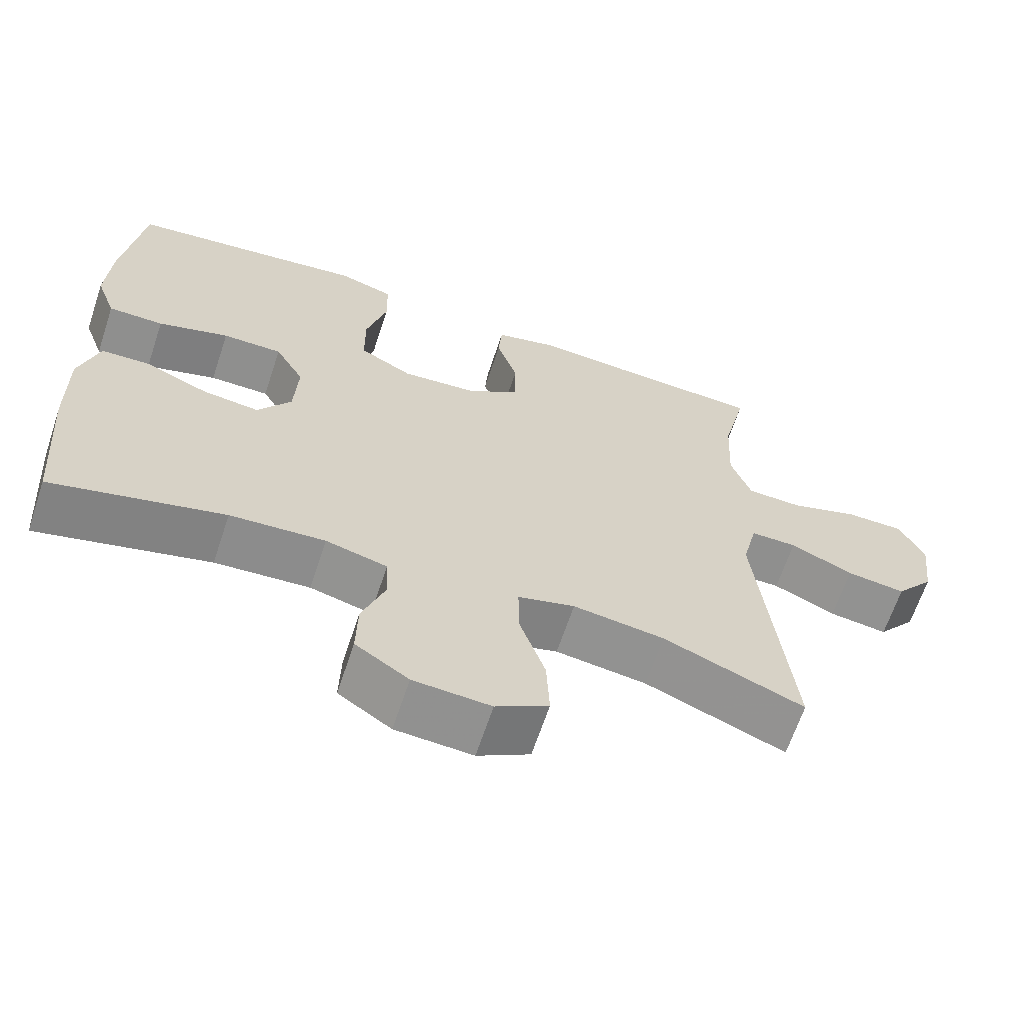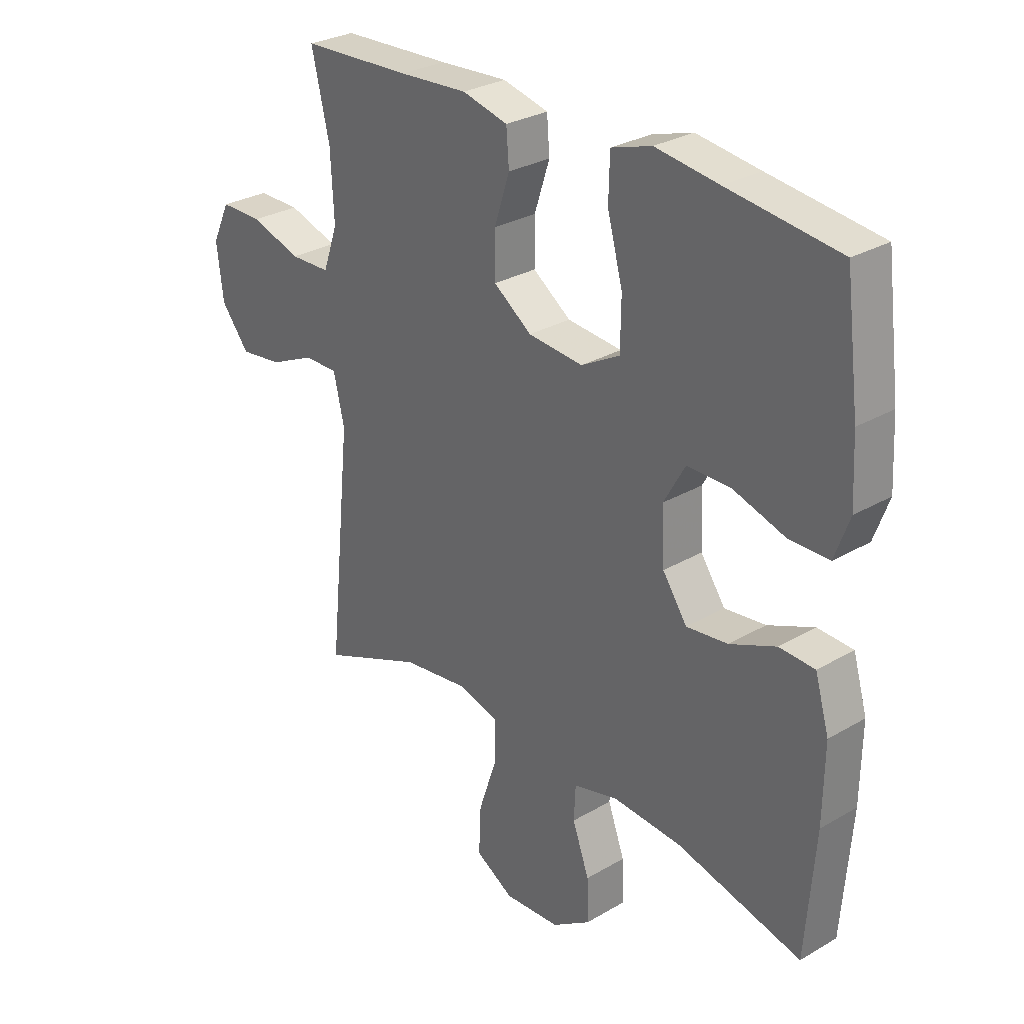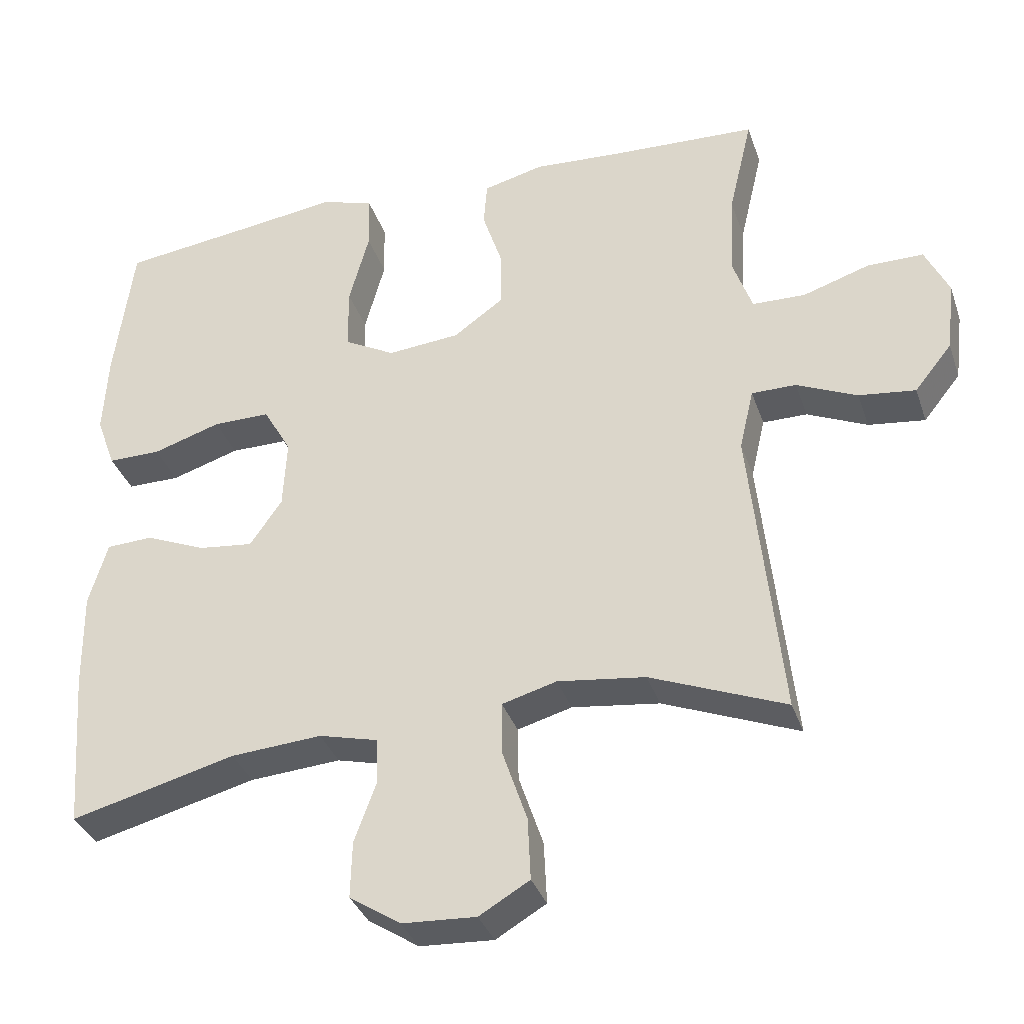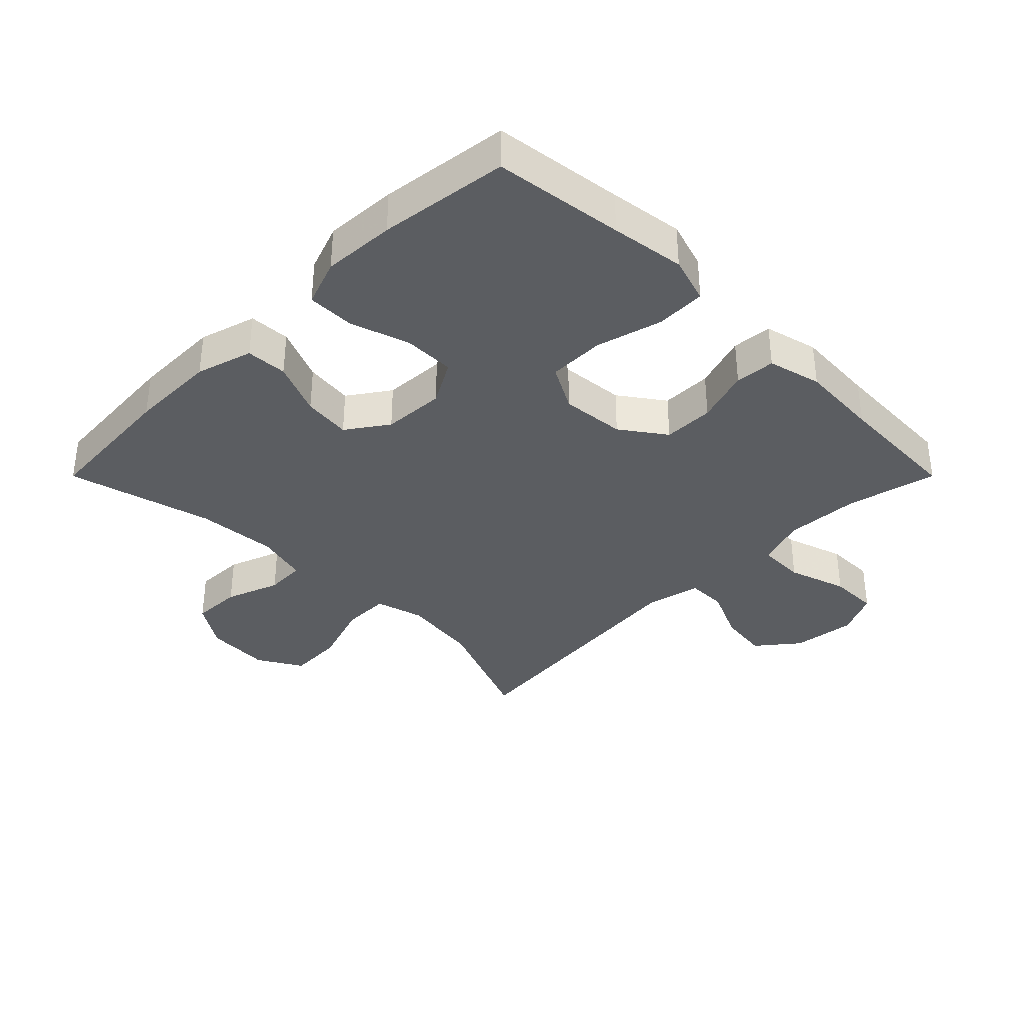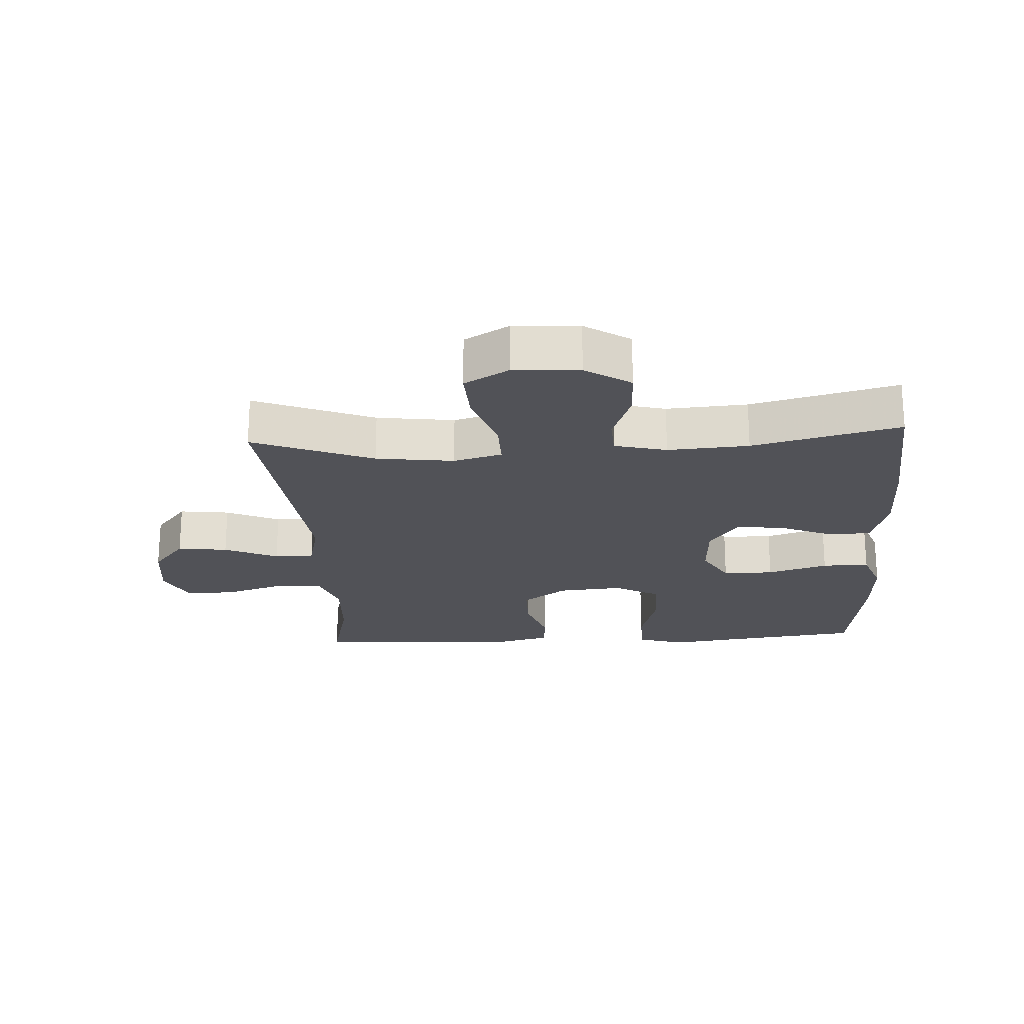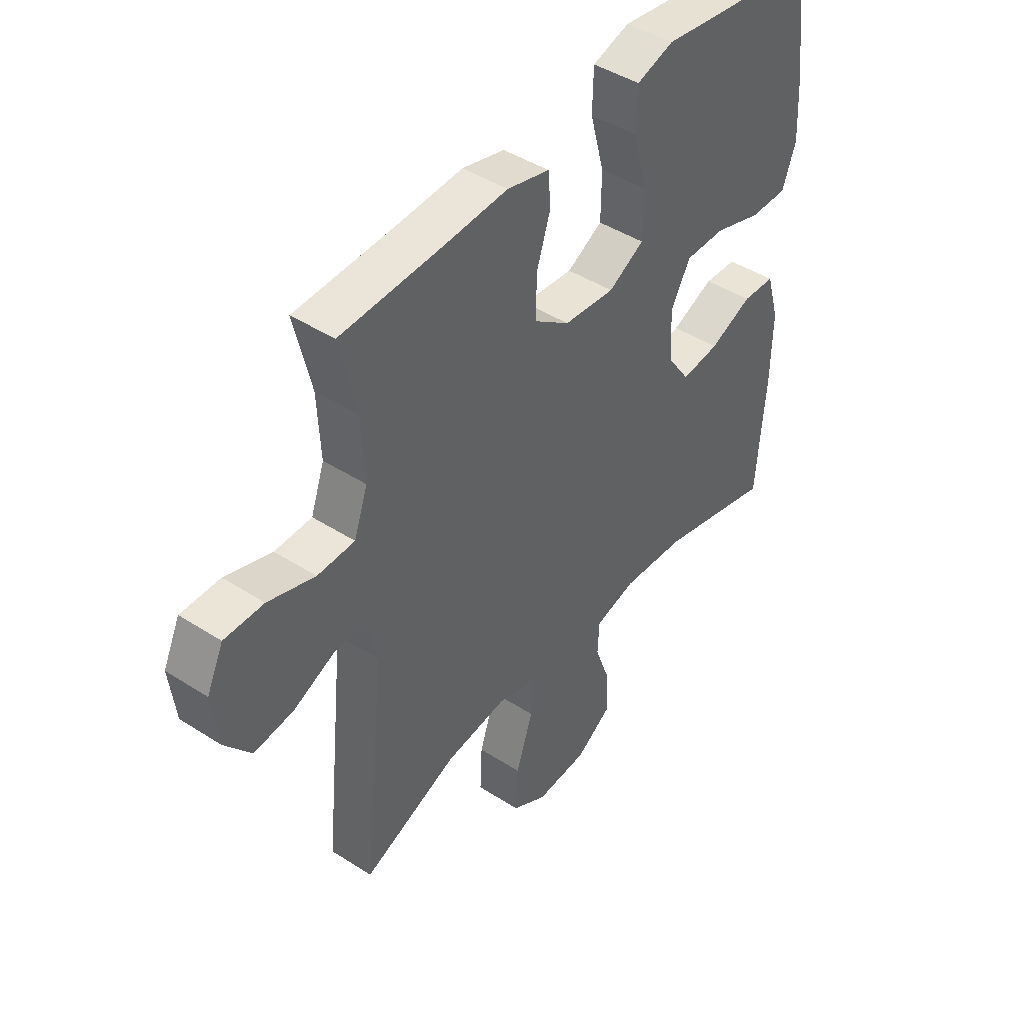
<metadata>
{"format":"obj","ext":"obj","renderer":"f3d","projection":"perspective","resolution":1024,"background":"white","views":[{"elev":-65.2,"azim":-18.4,"up":"+Z"},{"elev":28.9,"azim":-131.1,"up":"+Z"},{"elev":-35.2,"azim":17.7,"up":"+Z"},{"elev":-35.7,"azim":-45.0,"up":"+Y"},{"elev":-21.5,"azim":-176.7,"up":"+Y"},{"elev":44.2,"azim":127.0,"up":"+Z"}]}
</metadata>
<code>
v 0.5 0.07 0.5
v 0.467 0.07 0.359
v 0.461 0.07 0.24
v 0.488 0.07 0.163
v 0.562 0.07 0.161
v 0.655 0.07 0.191
v 0.733 0.07 0.191
v 0.766 0.07 0.121
v 0.754 0.07 0.022
v 0.702 0.07 -0.043
v 0.623 0.07 -0.033
v 0.539 0.07 0.005
v 0.477 0.07 0.005
v 0.457 0.07 -0.081
v 0.5 0.07 -0.5
v 0.312 0.07 -0.424
v 0.19 0.07 -0.408
v 0.114 0.07 -0.429
v 0.115 0.07 -0.504
v 0.149 0.07 -0.605
v 0.153 0.07 -0.692
v 0.083 0.07 -0.733
v -0.02 0.07 -0.727
v -0.091 0.07 -0.68
v -0.089 0.07 -0.601
v -0.058 0.07 -0.516
v -0.061 0.07 -0.453
v -0.143 0.07 -0.432
v -0.27 0.07 -0.441
v -0.5 0.07 -0.5
v -0.517 0.07 -0.278
v -0.519 0.07 -0.14
v -0.493 0.07 -0.051
v -0.428 0.07 -0.048
v -0.343 0.07 -0.084
v -0.267 0.07 -0.093
v -0.222 0.07 -0.028
v -0.217 0.07 0.07
v -0.256 0.07 0.139
v -0.336 0.07 0.139
v -0.431 0.07 0.109
v -0.505 0.07 0.109
v -0.532 0.07 0.183
v -0.526 0.07 0.297
v -0.5 0.07 0.5
v -0.296 0.07 0.526
v -0.18 0.07 0.542
v -0.106 0.07 0.519
v -0.104 0.07 0.44
v -0.132 0.07 0.336
v -0.131 0.07 0.247
v -0.06 0.07 0.208
v 0.041 0.07 0.217
v 0.111 0.07 0.267
v 0.111 0.07 0.347
v 0.083 0.07 0.433
v 0.088 0.07 0.496
v 0.172 0.07 0.517
v 0.298 0.07 0.509
v 0.5 0 0.5
v 0.467 0 0.359
v 0.461 0 0.24
v 0.488 0 0.163
v 0.562 0 0.161
v 0.655 0 0.191
v 0.733 0 0.191
v 0.766 0 0.121
v 0.754 0 0.022
v 0.702 0 -0.043
v 0.623 0 -0.033
v 0.539 0 0.005
v 0.477 0 0.005
v 0.457 0 -0.081
v 0.5 0 -0.5
v 0.312 0 -0.424
v 0.19 0 -0.408
v 0.114 0 -0.429
v 0.115 0 -0.504
v 0.149 0 -0.605
v 0.153 0 -0.692
v 0.083 0 -0.733
v -0.02 0 -0.727
v -0.091 0 -0.68
v -0.089 0 -0.601
v -0.058 0 -0.516
v -0.061 0 -0.453
v -0.143 0 -0.432
v -0.27 0 -0.441
v -0.5 0 -0.5
v -0.517 0 -0.278
v -0.519 0 -0.14
v -0.493 0 -0.051
v -0.428 0 -0.048
v -0.343 0 -0.084
v -0.267 0 -0.093
v -0.222 0 -0.028
v -0.217 0 0.07
v -0.256 0 0.139
v -0.336 0 0.139
v -0.431 0 0.109
v -0.505 0 0.109
v -0.532 0 0.183
v -0.526 0 0.297
v -0.5 0 0.5
v -0.296 0 0.526
v -0.18 0 0.542
v -0.106 0 0.519
v -0.104 0 0.44
v -0.132 0 0.336
v -0.131 0 0.247
v -0.06 0 0.208
v 0.041 0 0.217
v 0.111 0 0.267
v 0.111 0 0.347
v 0.083 0 0.433
v 0.088 0 0.496
v 0.172 0 0.517
v 0.298 0 0.509
f 57 58 59
f 56 57 59
f 55 56 59
f 59 1 2
f 55 59 2
f 54 55 2
f 53 54 2 3
f 52 53 3 4
f 48 49 50
f 47 48 50
f 46 47 50
f 46 50 51
f 45 46 51
f 44 45 51
f 43 44 51
f 42 43 51
f 41 42 51
f 40 41 51
f 39 40 51 52
f 33 34 35
f 32 33 35
f 31 32 35
f 30 31 35
f 29 30 35
f 28 29 35 36
f 27 28 36 37
f 24 25 26
f 23 24 26
f 22 23 26
f 21 22 26
f 20 21 26
f 19 20 26
f 18 19 26 27
f 27 37 38
f 18 27 38
f 17 18 38
f 14 15 16
f 39 52 4
f 38 39 4
f 17 38 4
f 16 17 4
f 14 16 4
f 13 14 4
f 10 11 12
f 9 10 12
f 8 9 12
f 7 8 12
f 6 7 12
f 5 6 12
f 4 5 12 13
f 118 117 116
f 118 116 115
f 118 115 114
f 61 60 118
f 61 118 114
f 61 114 113
f 62 61 113 112
f 63 62 112 111
f 109 108 107
f 109 107 106
f 109 106 105
f 110 109 105
f 110 105 104
f 110 104 103
f 110 103 102
f 110 102 101
f 110 101 100
f 110 100 99
f 111 110 99 98
f 94 93 92
f 94 92 91
f 94 91 90
f 94 90 89
f 94 89 88
f 95 94 88 87
f 96 95 87 86
f 85 84 83
f 85 83 82
f 85 82 81
f 85 81 80
f 85 80 79
f 85 79 78
f 86 85 78 77
f 97 96 86
f 97 86 77
f 97 77 76
f 75 74 73
f 63 111 98
f 63 98 97
f 63 97 76
f 63 76 75
f 63 75 73
f 63 73 72
f 71 70 69
f 71 69 68
f 71 68 67
f 71 67 66
f 71 66 65
f 71 65 64
f 72 71 64 63
f 1 60 61 2
f 2 61 62 3
f 3 62 63 4
f 4 63 64 5
f 5 64 65 6
f 6 65 66 7
f 7 66 67 8
f 8 67 68 9
f 9 68 69 10
f 10 69 70 11
f 11 70 71 12
f 12 71 72 13
f 13 72 73 14
f 14 73 74 15
f 15 74 75 16
f 16 75 76 17
f 17 76 77 18
f 18 77 78 19
f 19 78 79 20
f 20 79 80 21
f 21 80 81 22
f 22 81 82 23
f 23 82 83 24
f 24 83 84 25
f 25 84 85 26
f 26 85 86 27
f 27 86 87 28
f 28 87 88 29
f 29 88 89 30
f 30 89 90 31
f 31 90 91 32
f 32 91 92 33
f 33 92 93 34
f 34 93 94 35
f 35 94 95 36
f 36 95 96 37
f 37 96 97 38
f 38 97 98 39
f 39 98 99 40
f 40 99 100 41
f 41 100 101 42
f 42 101 102 43
f 43 102 103 44
f 44 103 104 45
f 45 104 105 46
f 46 105 106 47
f 47 106 107 48
f 48 107 108 49
f 49 108 109 50
f 50 109 110 51
f 51 110 111 52
f 52 111 112 53
f 53 112 113 54
f 54 113 114 55
f 55 114 115 56
f 56 115 116 57
f 57 116 117 58
f 58 117 118 59
f 59 118 60 1

</code>
